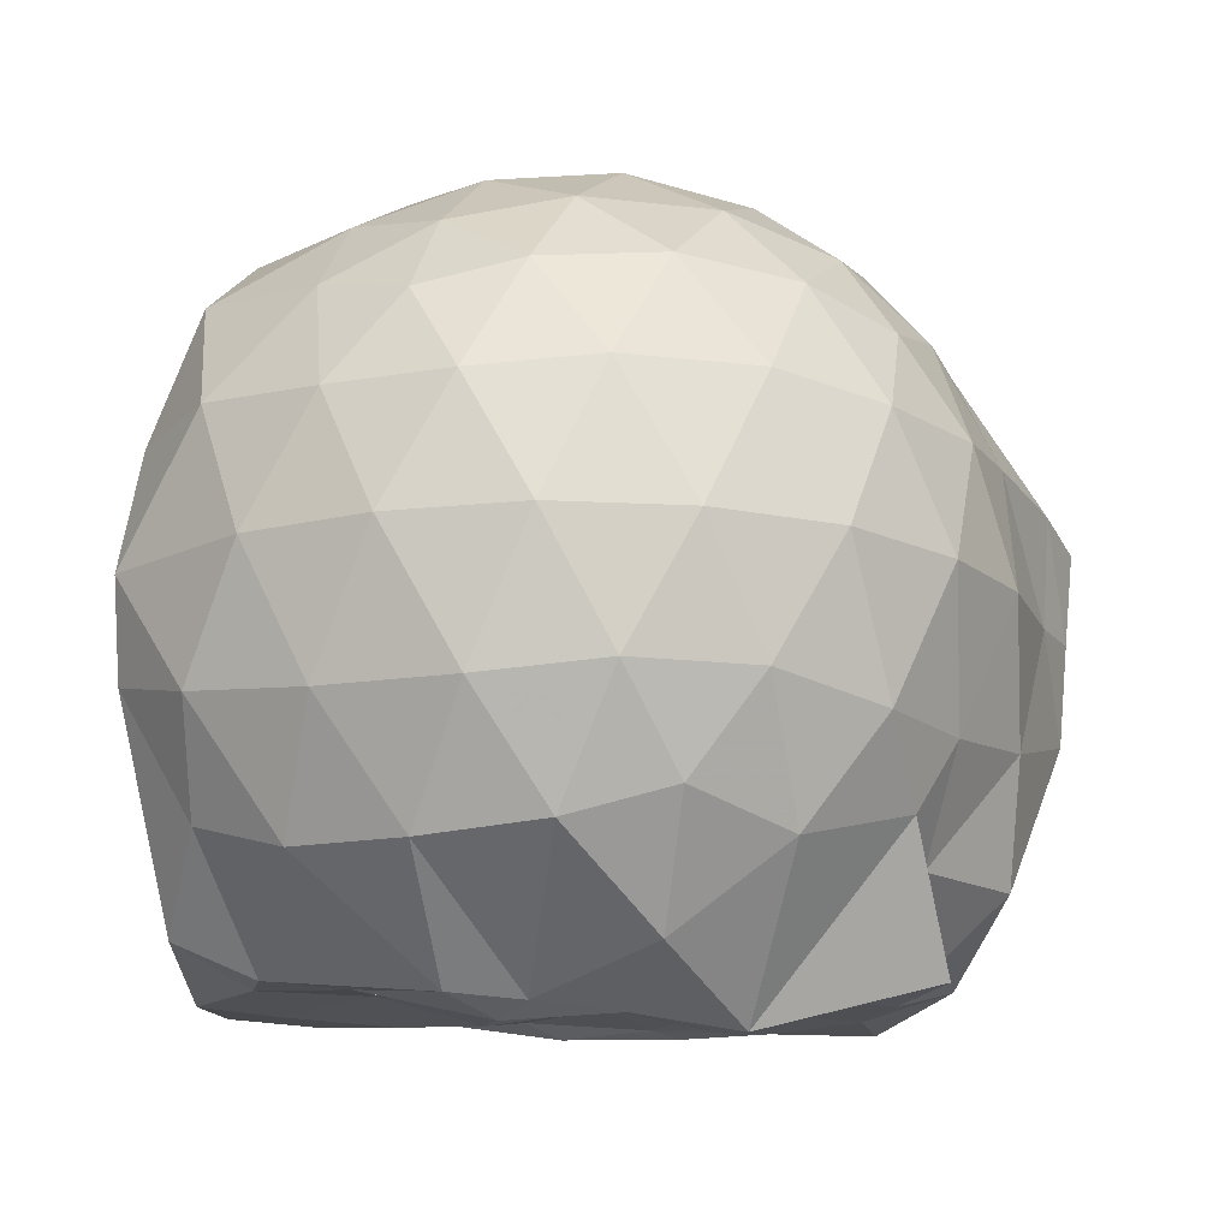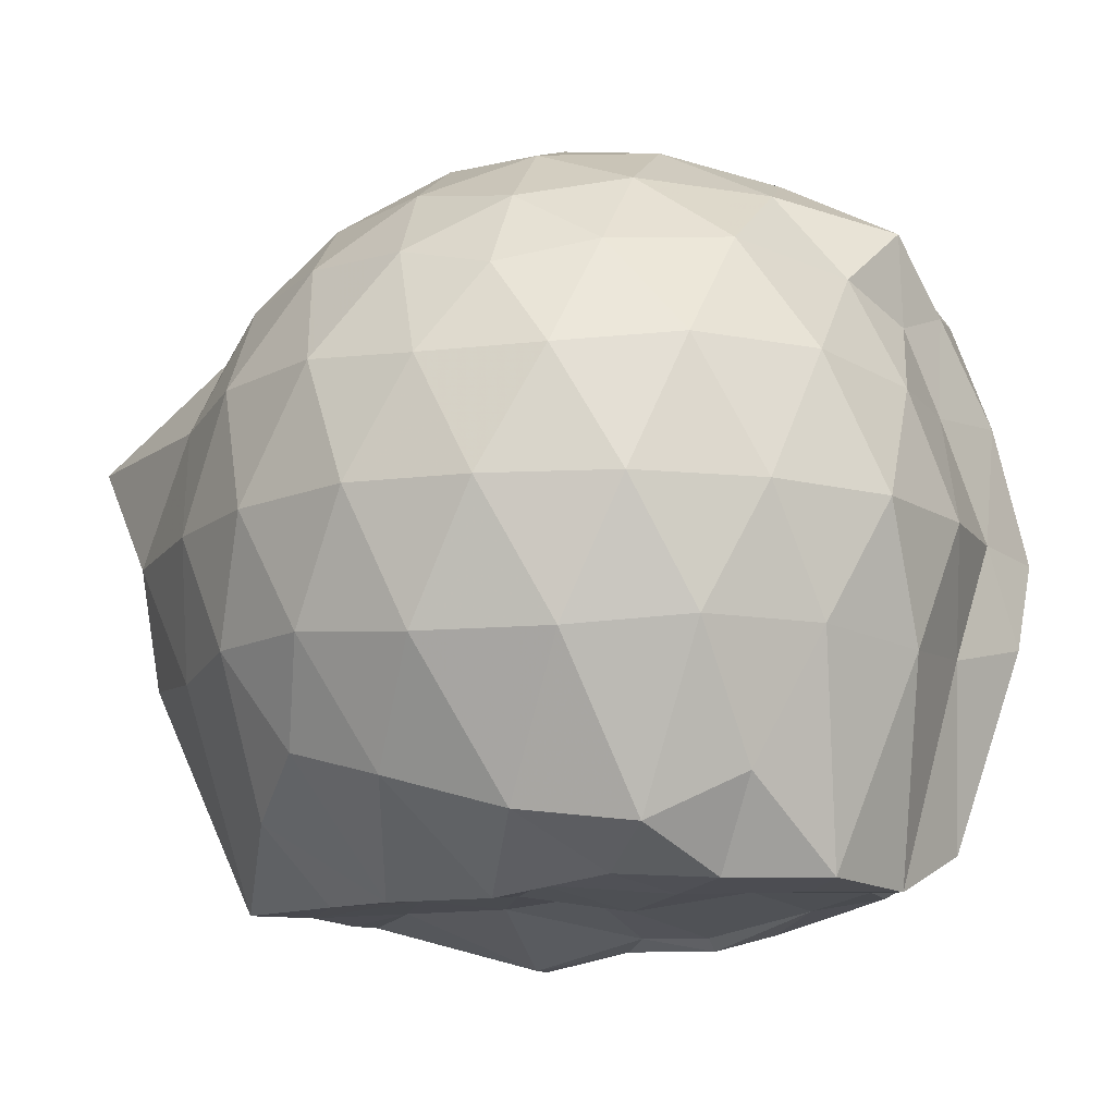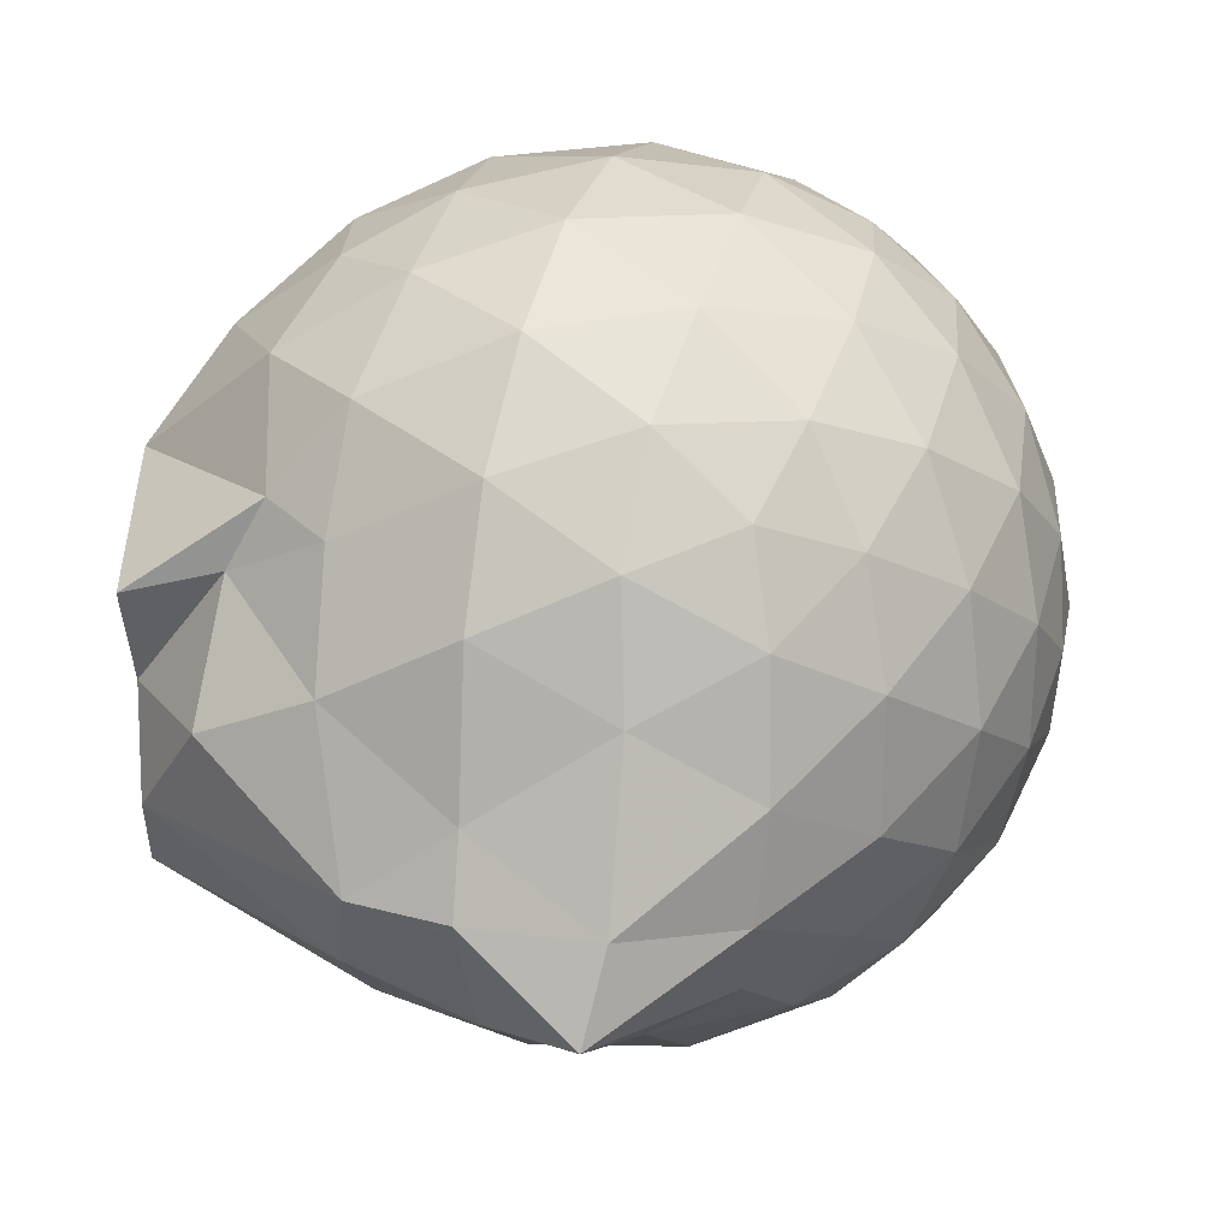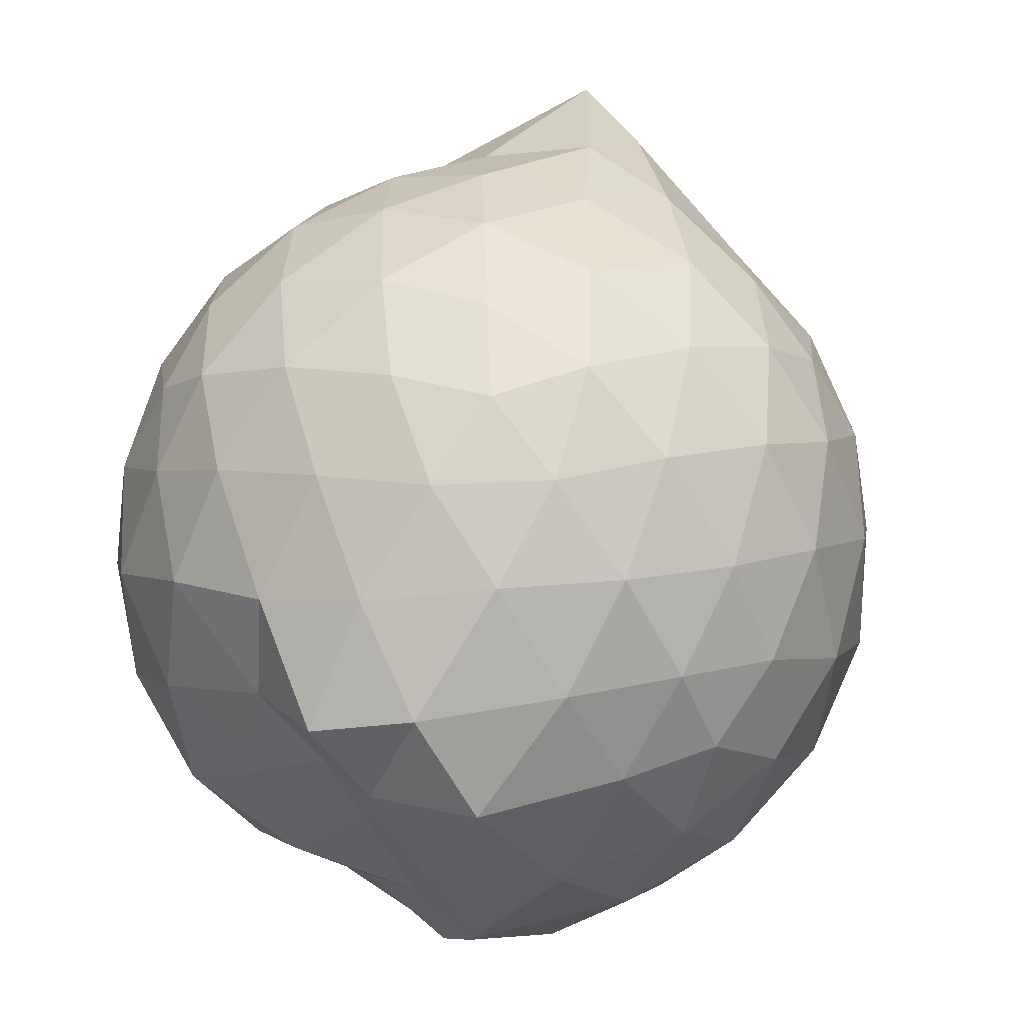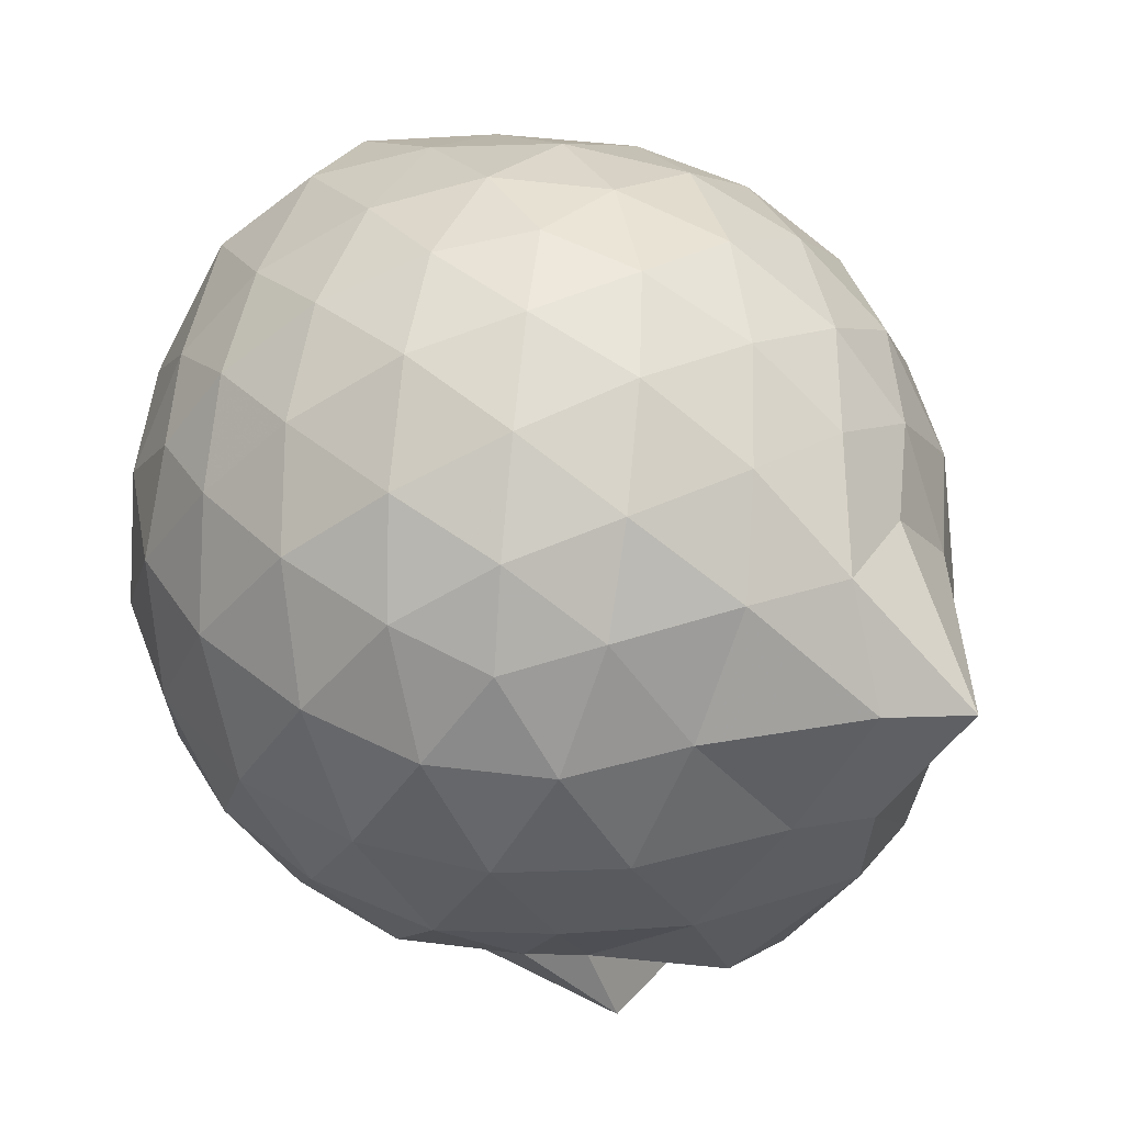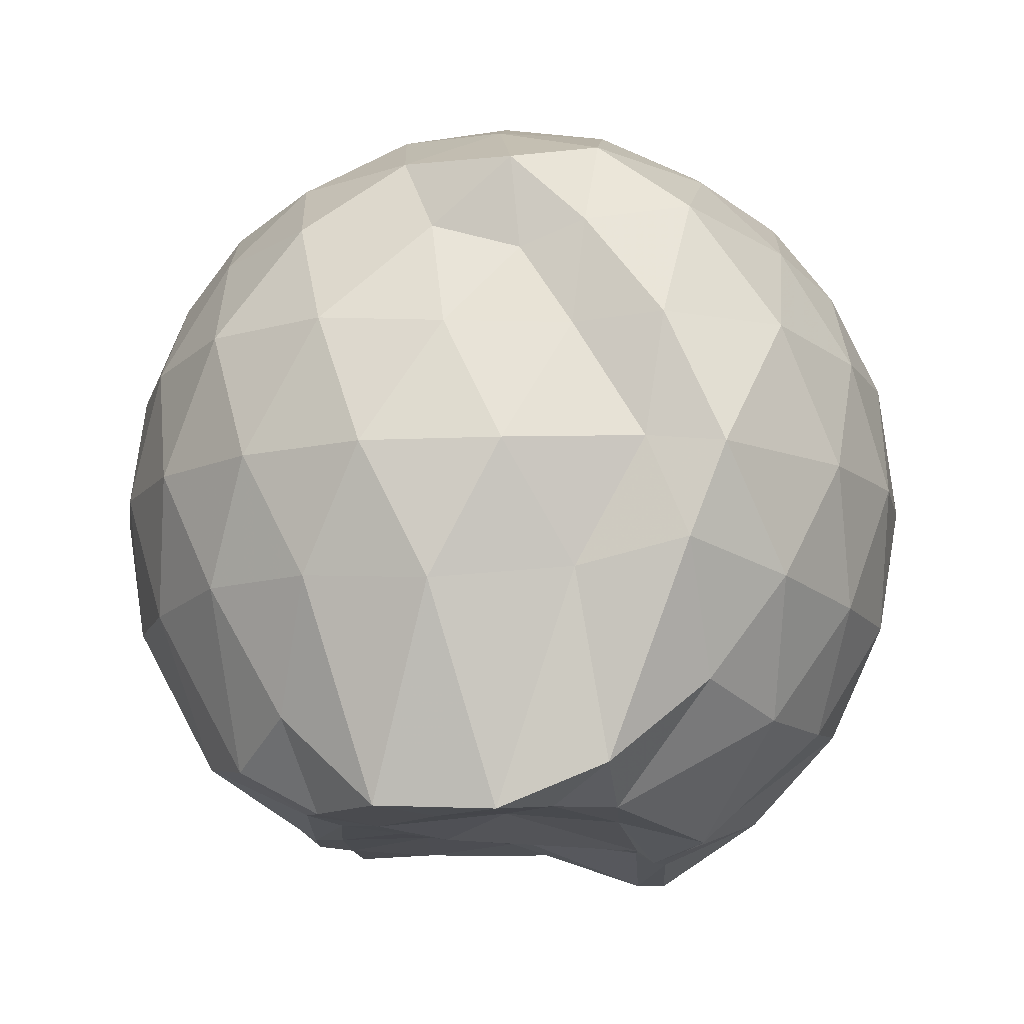
<metadata>
{"format":"obj","ext":"obj","renderer":"f3d","projection":"perspective","resolution":1024,"background":"white","views":[{"elev":-14.9,"azim":-177.2,"up":"+Z"},{"elev":-12.5,"azim":32.9,"up":"+Z"},{"elev":23.2,"azim":-72.9,"up":"+Y"},{"elev":69.6,"azim":123.6,"up":"+Z"},{"elev":46.3,"azim":-118.8,"up":"+Z"},{"elev":-11.5,"azim":93.1,"up":"+Z"}]}
</metadata>
<code>
v -2.392 -0.3371 0.3461
v -2.389 -0.3435 -1.41
v -1.592 -0.2742 -0.1645
v -1.569 -0.1248 -0.1071
v -1.654 0.1147 -0.05357
v -1.92 0.3367 -0.0918
v -2.119 0.4684 -0.1479
v -2.354 0.4731 -0.09137
v -2.633 0.4166 -0.06612
v -2.893 0.2967 -0.09038
v -3.079 0.1478 -0.1483
v -3.159 -0.07516 -0.09104
v -3.221 -0.3679 -0.06791
v -3.243 -0.6154 -0.09032
v -3.103 -0.834 -0.1475
v -2.901 -0.9754 -0.09071
v -2.644 -1.092 -0.06691
v -2.362 -1.15 -0.08988
v -2.137 -1.134 -0.1488
v -1.941 -1.001 -0.09392
v -1.734 -0.795 -0.07142
v -1.627 -0.4781 -0.09923
v -1.564 -0.1543 -0.3522
v -1.527 0.05113 -0.3387
v -1.692 0.3206 -0.3311
v -1.954 0.5 -0.3589
v -2.229 0.587 -0.3573
v -2.518 0.5794 -0.3317
v -2.82 0.4784 -0.3294
v -3.056 0.3147 -0.3567
v -3.229 0.07816 -0.3602
v -3.309 -0.2009 -0.3288
v -3.437 -0.5817 -0.3215
v -3.508 -0.7861 -0.355
v -3.074 -0.9921 -0.3568
v -2.832 -1.155 -0.33
v -2.527 -1.254 -0.3313
v -2.248 -1.255 -0.3604
v -1.97 -1.167 -0.36
v -1.733 -0.9952 -0.3321
v -1.565 -0.73 -0.332
v -1.508 -0.4415 -0.3585
v -1.531 0.007776 -0.6231
v -1.504 0.1851 -0.6422
v -1.795 0.4524 -0.6398
v -2.075 0.5912 -0.6422
v -2.381 0.6379 -0.6385
v -2.689 0.5889 -0.6392
v -2.966 0.4447 -0.639
v -3.181 0.2218 -0.6444
v -3.32 -0.04904 -0.6396
v -3.404 -0.4024 -0.6265
v -3.467 -0.578 -0.6203
v -3.293 -0.893 -0.6366
v -2.974 -1.123 -0.6405
v -2.7 -1.263 -0.64
v -2.382 -1.318 -0.6362
v -2.094 -1.259 -0.6424
v -1.812 -1.122 -0.6436
v -1.598 -0.9016 -0.6433
v -1.462 -0.6236 -0.6428
v -1.454 -0.3085 -0.6405
v -1.503 0.1025 -0.8562
v -1.675 0.3185 -0.9165
v -1.945 0.481 -0.9487
v -2.246 0.5778 -0.9507
v -2.534 0.5825 -0.9229
v -2.811 0.4912 -0.9219
v -3.044 0.3006 -0.9626
v -3.185 0.05755 -0.9686
v -3.327 -0.2124 -0.9431
v -3.445 -0.571 -0.8534
v -3.338 -0.7699 -0.9074
v -3.056 -0.9984 -0.9493
v -2.818 -1.168 -0.9226
v -2.544 -1.256 -0.9223
v -2.257 -1.25 -0.9501
v -1.957 -1.151 -0.9527
v -1.718 -0.9886 -0.9265
v -1.555 -0.7554 -0.9268
v -1.483 -0.4718 -0.9467
v -1.543 -0.151 -0.9138
v -1.67 0.1458 -1.148
v -1.878 0.2952 -1.219
v -2.131 0.4117 -1.224
v -2.409 0.4661 -1.199
v -2.648 0.4602 -1.136
v -2.862 0.3119 -1.208
v -3.093 0.09775 -1.129
v -3.114 -0.06192 -1.215
v -3.306 -0.3315 -1.215
v -3.196 -0.5633 -1.389
v -3.035 -0.7773 -1.455
v -2.847 -0.9776 -1.277
v -2.656 -1.125 -1.153
v -2.42 -1.121 -1.218
v -2.141 -1.049 -1.3
v -1.891 -0.9394 -1.331
v -1.7 -0.8186 -1.226
v -1.623 -0.602 -1.43
v -1.604 -0.3278 -1.44
v -1.589 -0.07989 -1.341
v -1.589 -0.295 0.05243
v -1.724 -0.0975 0.1169
v -1.961 0.151 0.1053
v -2.163 0.3336 0.04345
v -2.433 0.2992 0.1047
v -2.728 0.2034 0.1062
v -2.968 0.07027 0.04498
v -3.025 -0.1926 0.1069
v -3.029 -0.493 0.1053
v -2.973 -0.7531 0.04302
v -2.738 -0.8816 0.1032
v -2.444 -0.9746 0.1049
v -2.163 -1.011 0.04124
v -1.973 -0.819 0.1036
v -1.771 -0.5557 0.09951
v -1.866 -0.3368 0.2077
v -2.047 -0.09221 0.2538
v -2.234 0.128 0.2148
v -2.516 0.05406 0.2568
v -2.792 -0.05524 0.2154
v -2.812 -0.3417 0.2541
v -2.796 -0.6266 0.2135
v -2.527 -0.7314 0.2541
v -2.237 -0.8034 0.2135
v -2.048 -0.5796 0.2507
v -2.149 -0.3364 0.3193
v -2.313 -0.1131 0.3158
v -2.583 -0.2011 0.3196
v -2.585 -0.4762 0.3167
v -2.32 -0.5601 0.3172
v -1.777 -0.06429 -1.424
v -2.169 0.1352 -1.475
v -2.333 0.08947 -1.487
v -2.603 0.2758 -1.399
v -2.76 0.04212 -1.546
v -3.164 -0.1154 -1.43
v -3.063 -0.3505 -1.447
v -3.001 -0.5874 -1.448
v -2.803 -0.7814 -1.448
v -2.604 -0.8411 -1.451
v -2.339 -0.8188 -1.454
v -2.051 -0.803 -1.416
v -1.816 -0.7477 -1.433
v -1.754 -0.4703 -1.443
v -1.741 -0.2077 -1.424
v -1.966 -0.06419 -1.443
v -2.267 0.01658 -1.517
v -2.522 0.04488 -1.506
v -2.745 -0.02529 -1.547
v -2.895 -0.3587 -1.426
v -2.705 -0.5738 -1.422
v -2.539 -0.7768 -1.439
v -2.259 -0.7443 -1.424
v -1.991 -0.6255 -1.448
v -1.975 -0.328 -1.42
v -2.261 -0.02336 -1.489
v -2.44 -0.02762 -1.482
v -2.623 -0.3437 -1.428
v -2.453 -0.5459 -1.422
v -2.195 -0.4817 -1.464
f 3 23 4
f 4 23 24
f 4 24 5
f 5 24 25
f 5 25 6
f 6 25 26
f 6 26 7
f 7 26 27
f 7 27 8
f 8 27 28
f 8 28 9
f 9 28 29
f 9 29 10
f 10 29 30
f 10 30 11
f 11 30 31
f 11 31 12
f 12 31 32
f 12 32 13
f 13 32 33
f 13 33 14
f 14 33 34
f 14 34 15
f 15 34 35
f 15 35 16
f 16 35 36
f 16 36 17
f 17 36 37
f 17 37 18
f 18 37 38
f 18 38 19
f 19 38 39
f 19 39 20
f 20 39 40
f 20 40 21
f 21 40 41
f 21 41 22
f 22 41 42
f 22 42 3
f 3 42 23
f 23 43 24
f 24 43 44
f 24 44 25
f 25 44 45
f 25 45 26
f 26 45 46
f 26 46 27
f 27 46 47
f 27 47 28
f 28 47 48
f 28 48 29
f 29 48 49
f 29 49 30
f 30 49 50
f 30 50 31
f 31 50 51
f 31 51 32
f 32 51 52
f 32 52 33
f 33 52 53
f 33 53 34
f 34 53 54
f 34 54 35
f 35 54 55
f 35 55 36
f 36 55 56
f 36 56 37
f 37 56 57
f 37 57 38
f 38 57 58
f 38 58 39
f 39 58 59
f 39 59 40
f 40 59 60
f 40 60 41
f 41 60 61
f 41 61 42
f 42 61 62
f 42 62 23
f 23 62 43
f 43 63 44
f 44 63 64
f 44 64 45
f 45 64 65
f 45 65 46
f 46 65 66
f 46 66 47
f 47 66 67
f 47 67 48
f 48 67 68
f 48 68 49
f 49 68 69
f 49 69 50
f 50 69 70
f 50 70 51
f 51 70 71
f 51 71 52
f 52 71 72
f 52 72 53
f 53 72 73
f 53 73 54
f 54 73 74
f 54 74 55
f 55 74 75
f 55 75 56
f 56 75 76
f 56 76 57
f 57 76 77
f 57 77 58
f 58 77 78
f 58 78 59
f 59 78 79
f 59 79 60
f 60 79 80
f 60 80 61
f 61 80 81
f 61 81 62
f 62 81 82
f 62 82 43
f 43 82 63
f 63 83 64
f 64 83 84
f 64 84 65
f 65 84 85
f 65 85 66
f 66 85 86
f 66 86 67
f 67 86 87
f 67 87 68
f 68 87 88
f 68 88 69
f 69 88 89
f 69 89 70
f 70 89 90
f 70 90 71
f 71 90 91
f 71 91 72
f 72 91 92
f 72 92 73
f 73 92 93
f 73 93 74
f 74 93 94
f 74 94 75
f 75 94 95
f 75 95 76
f 76 95 96
f 76 96 77
f 77 96 97
f 77 97 78
f 78 97 98
f 78 98 79
f 79 98 99
f 79 99 80
f 80 99 100
f 80 100 81
f 81 100 101
f 81 101 82
f 82 101 102
f 82 102 63
f 63 102 83
f 103 104 118
f 104 119 118
f 104 105 119
f 105 120 119
f 105 106 120
f 106 107 120
f 107 121 120
f 107 108 121
f 108 122 121
f 108 109 122
f 109 110 122
f 110 123 122
f 110 111 123
f 111 124 123
f 111 112 124
f 112 113 124
f 113 125 124
f 113 114 125
f 114 126 125
f 114 115 126
f 115 116 126
f 116 127 126
f 116 117 127
f 117 118 127
f 117 103 118
f 118 119 128
f 119 129 128
f 119 120 129
f 120 121 129
f 121 130 129
f 121 122 130
f 122 123 130
f 123 131 130
f 123 124 131
f 124 125 131
f 125 132 131
f 125 126 132
f 126 127 132
f 127 128 132
f 127 118 128
f 133 148 134
f 134 148 149
f 134 149 135
f 135 149 150
f 135 150 136
f 136 150 137
f 137 150 151
f 137 151 138
f 138 151 152
f 138 152 139
f 139 152 140
f 140 152 153
f 140 153 141
f 141 153 154
f 141 154 142
f 142 154 143
f 143 154 155
f 143 155 144
f 144 155 156
f 144 156 145
f 145 156 146
f 146 156 157
f 146 157 147
f 147 157 148
f 147 148 133
f 148 158 149
f 149 158 159
f 149 159 150
f 150 159 151
f 151 159 160
f 151 160 152
f 152 160 153
f 153 160 161
f 153 161 154
f 154 161 155
f 155 161 162
f 155 162 156
f 156 162 157
f 157 162 158
f 157 158 148
f 3 4 103
f 103 4 104
f 4 5 104
f 104 5 105
f 5 6 105
f 105 6 106
f 6 7 106
f 7 8 106
f 106 8 107
f 8 9 107
f 107 9 108
f 9 10 108
f 108 10 109
f 10 11 109
f 11 12 109
f 109 12 110
f 12 13 110
f 110 13 111
f 13 14 111
f 111 14 112
f 14 15 112
f 15 16 112
f 112 16 113
f 16 17 113
f 113 17 114
f 17 18 114
f 114 18 115
f 18 19 115
f 19 20 115
f 115 20 116
f 20 21 116
f 116 21 117
f 21 22 117
f 117 22 103
f 22 3 103
f 83 133 84
f 84 133 134
f 84 134 85
f 85 134 135
f 85 135 86
f 86 135 136
f 86 136 87
f 87 136 88
f 88 136 137
f 88 137 89
f 89 137 138
f 89 138 90
f 90 138 139
f 90 139 91
f 91 139 92
f 92 139 140
f 92 140 93
f 93 140 141
f 93 141 94
f 94 141 142
f 94 142 95
f 95 142 96
f 96 142 143
f 96 143 97
f 97 143 144
f 97 144 98
f 98 144 145
f 98 145 99
f 99 145 100
f 100 145 146
f 100 146 101
f 101 146 147
f 101 147 102
f 102 147 133
f 102 133 83
f 128 129 1
f 129 130 1
f 130 131 1
f 131 132 1
f 132 128 1
f 159 158 2
f 160 159 2
f 161 160 2
f 162 161 2
f 158 162 2

</code>
